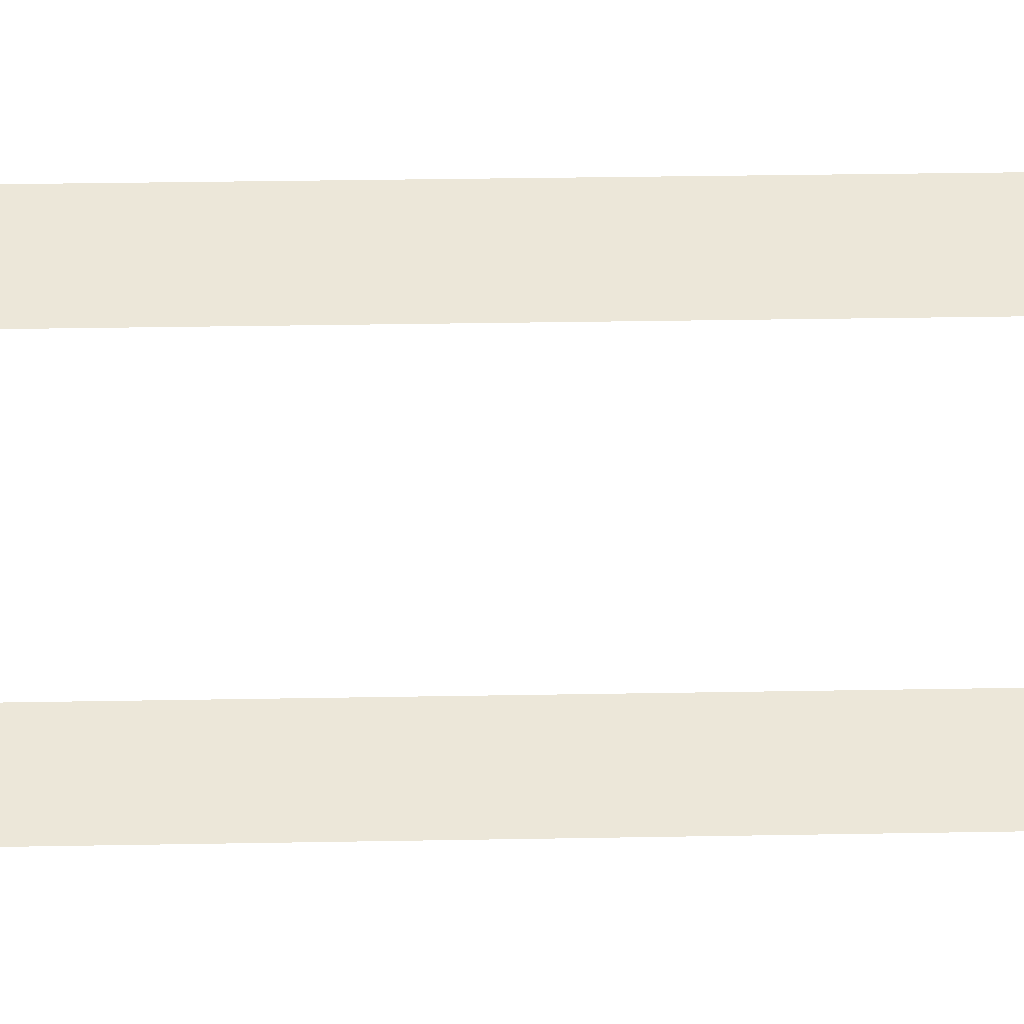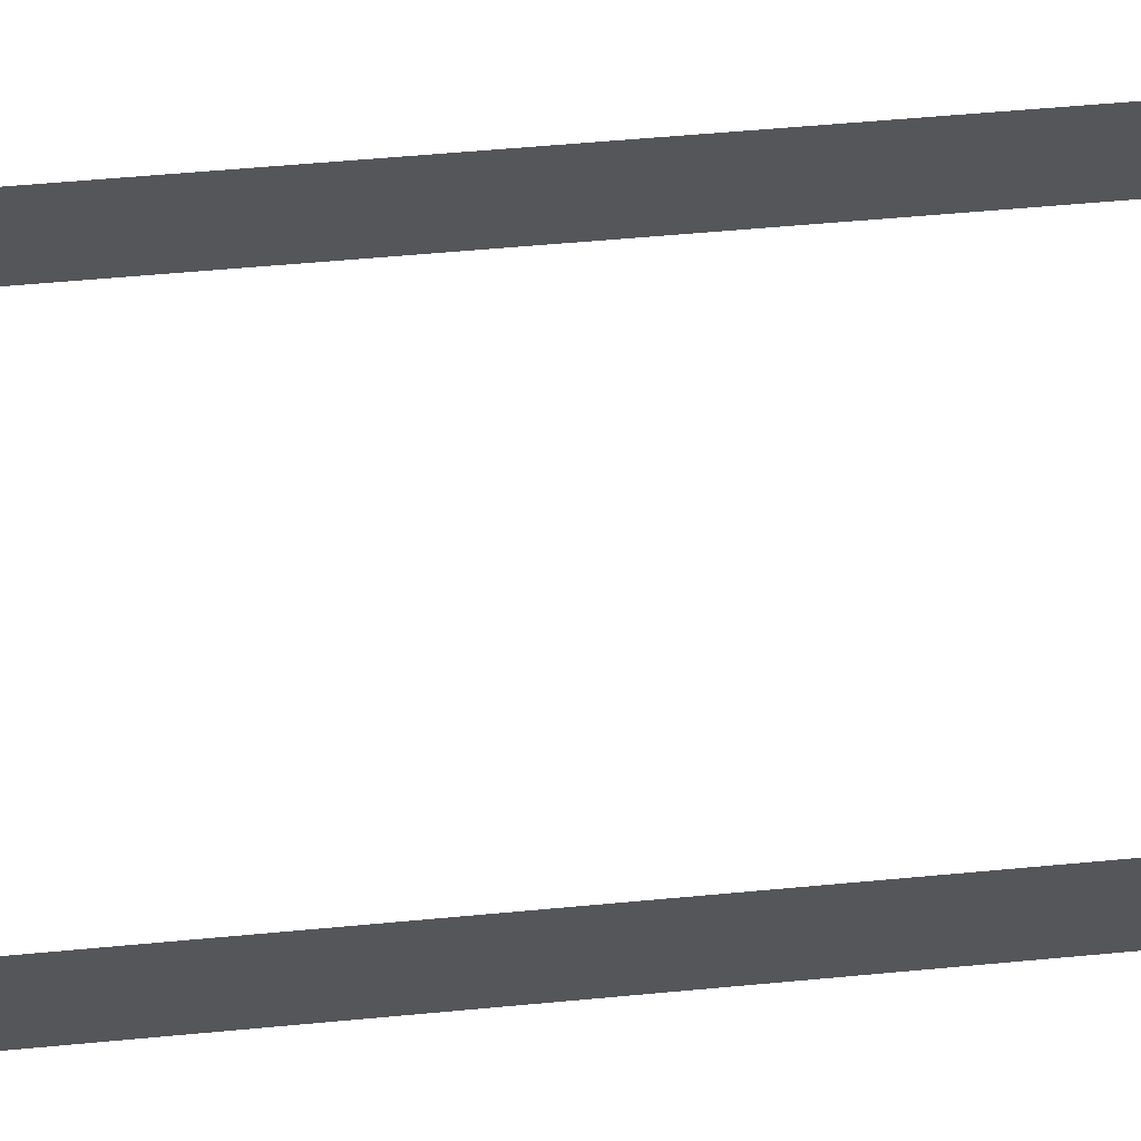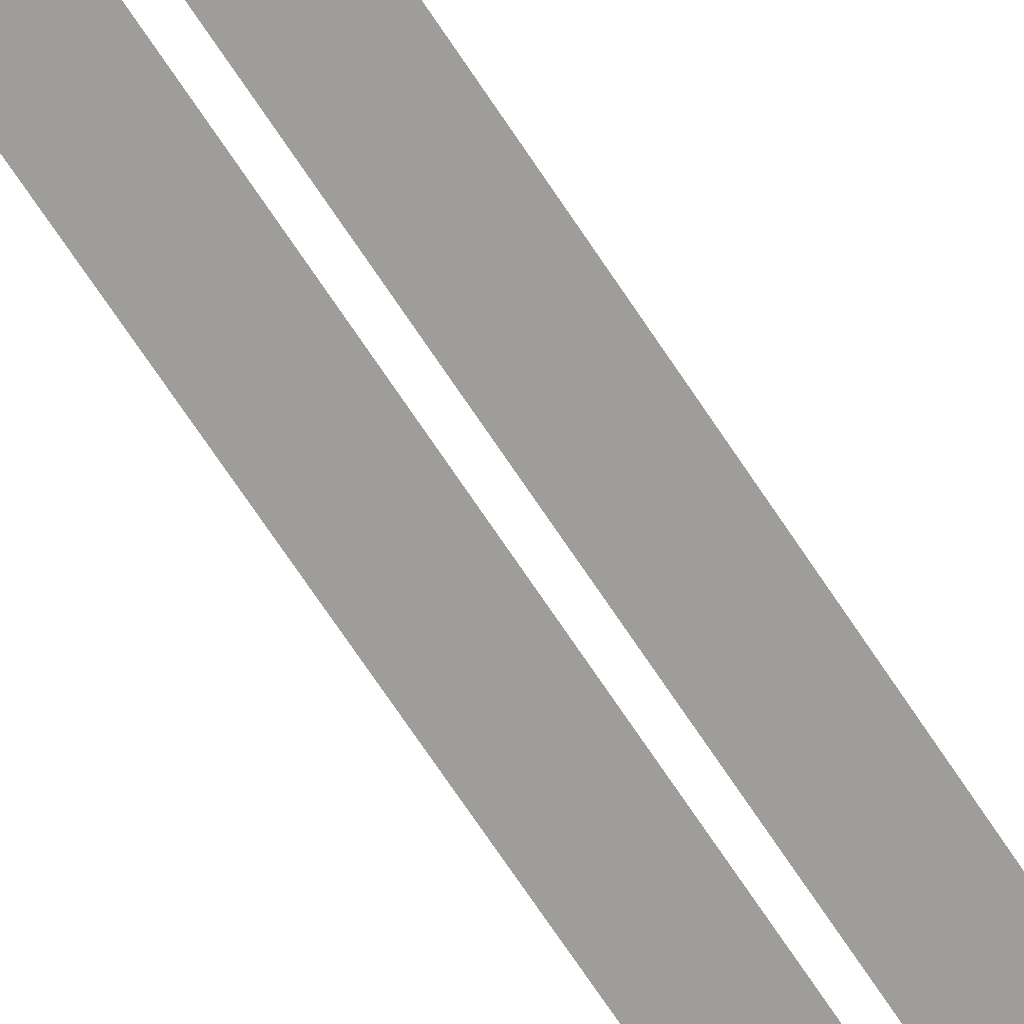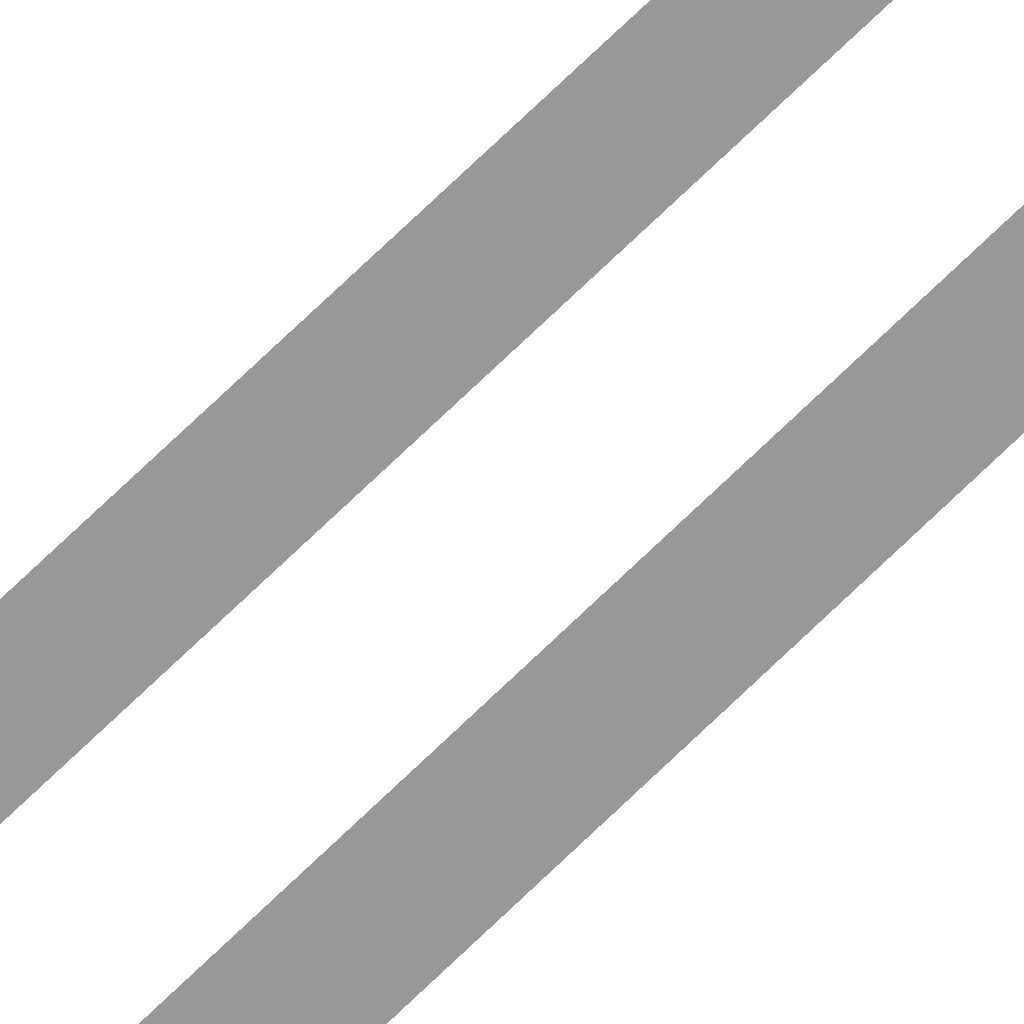
<metadata>
{"format":"obj","ext":"obj","renderer":"f3d","projection":"perspective","resolution":1024,"background":"white","views":[{"elev":6.9,"azim":83.6,"up":"+Z"},{"elev":13.3,"azim":-109.5,"up":"+Z"},{"elev":-50.1,"azim":-151.7,"up":"+Z"},{"elev":79.8,"azim":46.8,"up":"+Z"}]}
</metadata>
<code>
o #ID337
v -0.03194 0.2213 -0.2348
v -0.01054 0.2213 -0.1895
v -0.04163 0.2213 -0.2266
v -0.000849 0.2213 -0.1977
v -0.01054 0.2213 -0.1895
v -0.000849 -0.4703 -0.1977
v -0.01054 -0.4703 -0.1895
v -0.000849 0.2213 -0.1977
v -0.03194 0.2213 -0.2348
v -0.04163 -0.4703 -0.2266
v -0.03194 -0.4703 -0.2348
v -0.04163 0.2213 -0.2266
v -0.01054 -0.4703 -0.1895
v -0.03194 -0.4703 -0.2348
v -0.04163 -0.4703 -0.2266
v -0.000849 -0.4703 -0.1977
f 1 2 3
f 3 2 1
f 2 1 4
f 4 1 2
f 5 6 7
f 7 6 5
f 6 5 8
f 8 5 6
f 9 10 11
f 11 10 9
f 10 9 12
f 12 9 10
f 13 14 15
f 15 14 13
f 14 13 16
f 16 13 14

</code>
